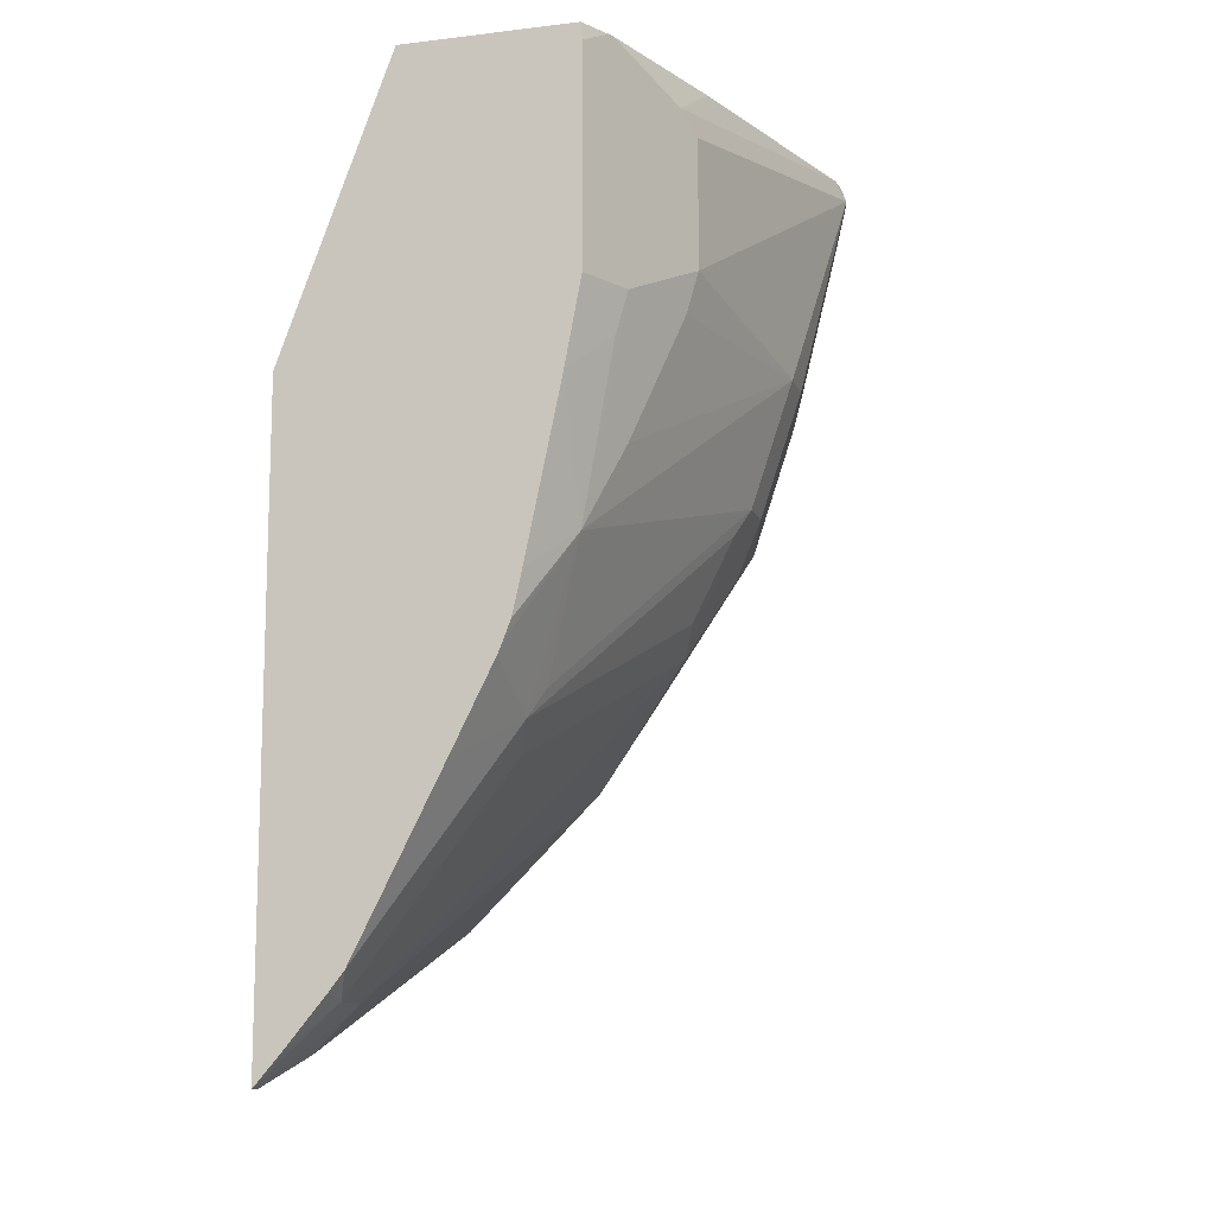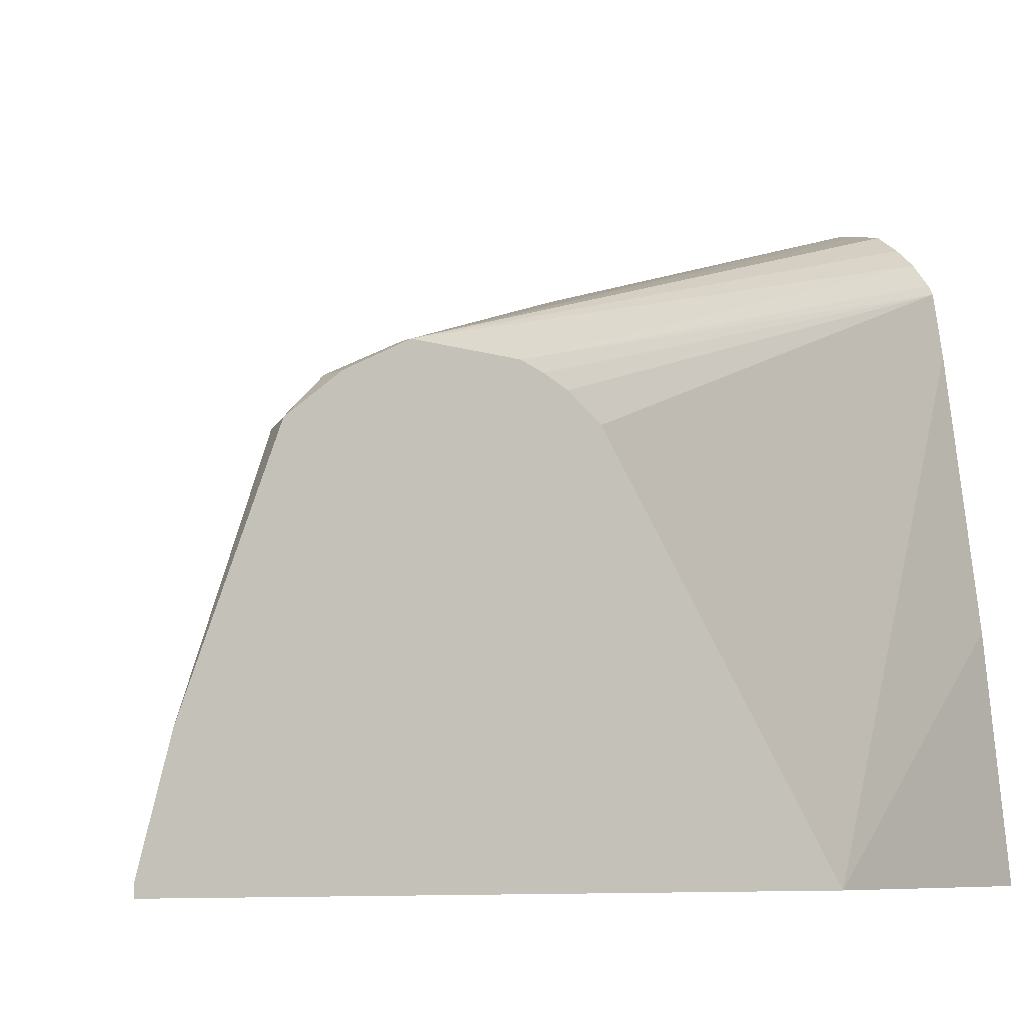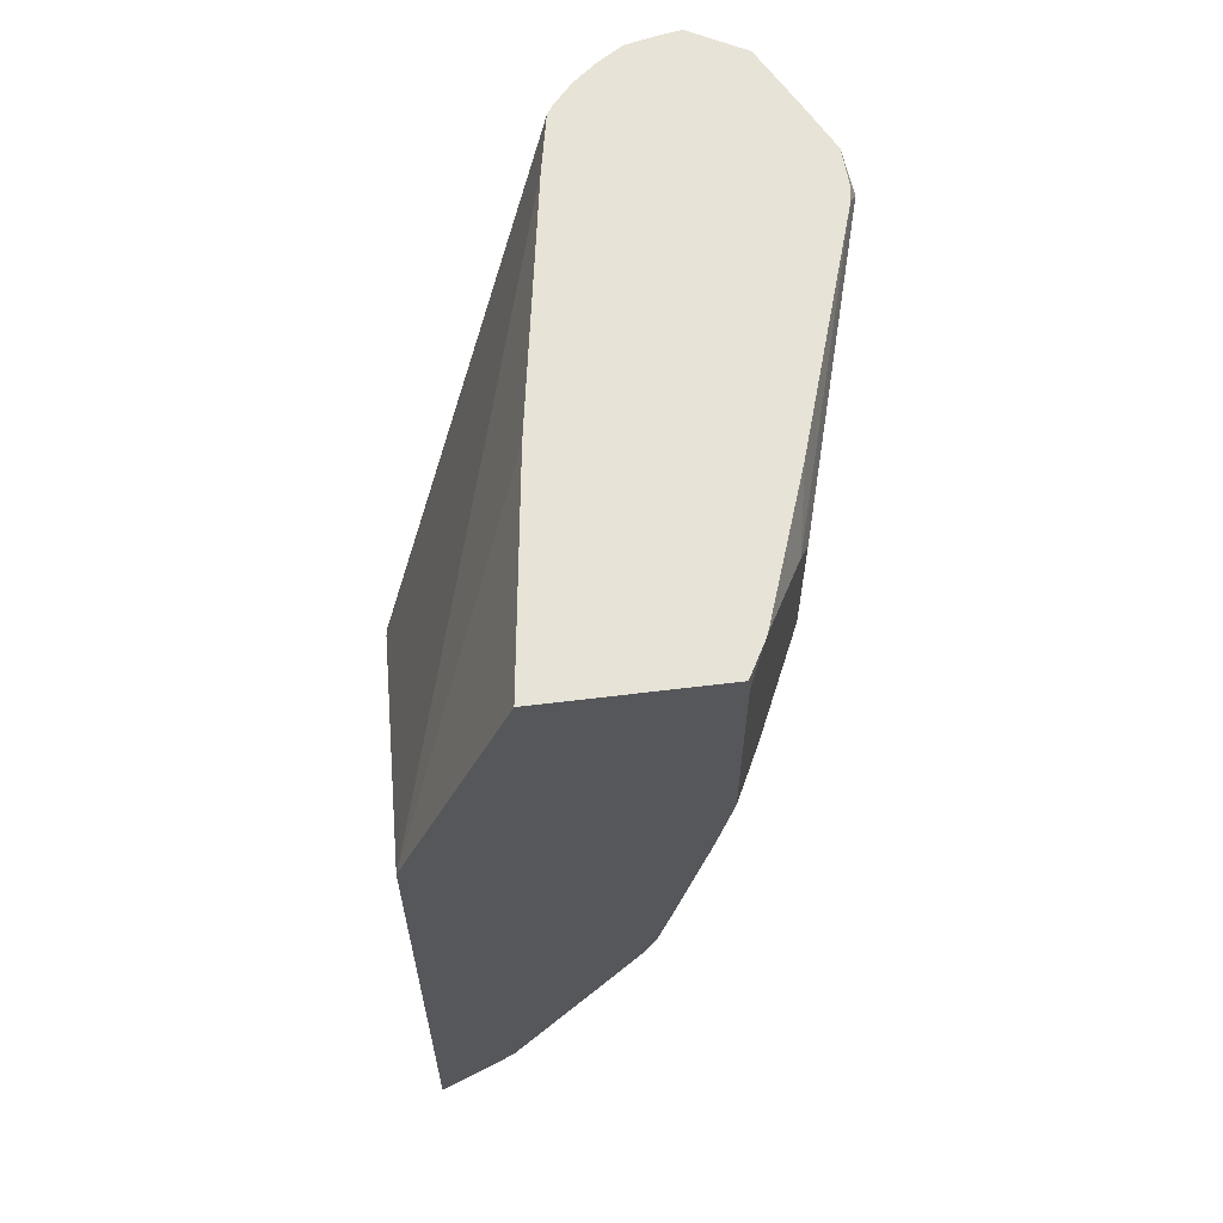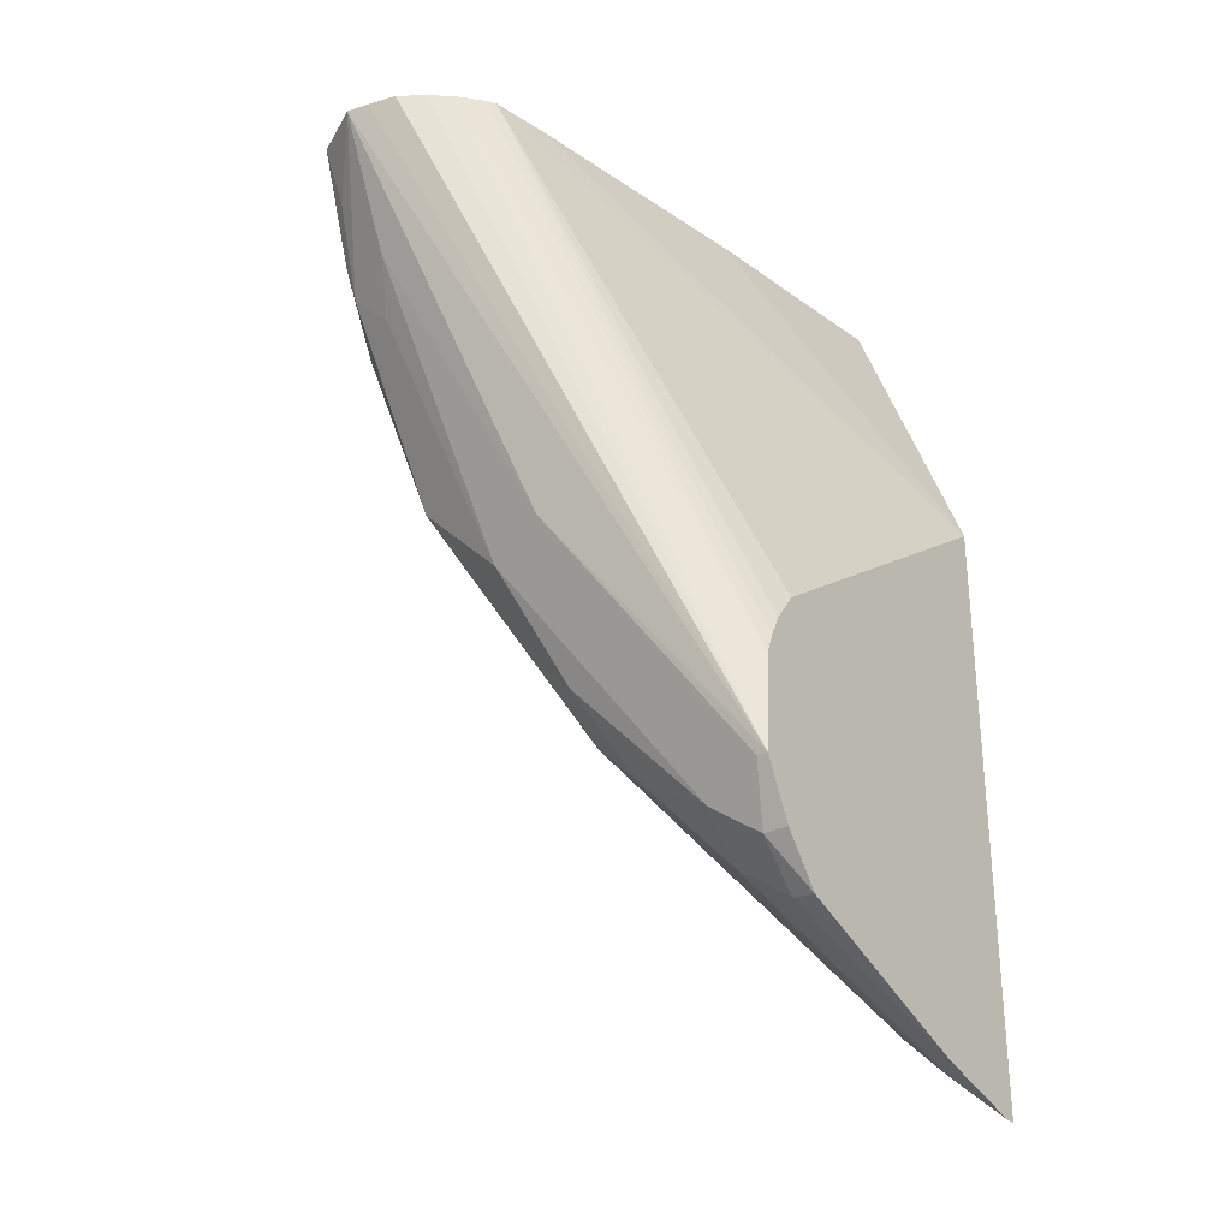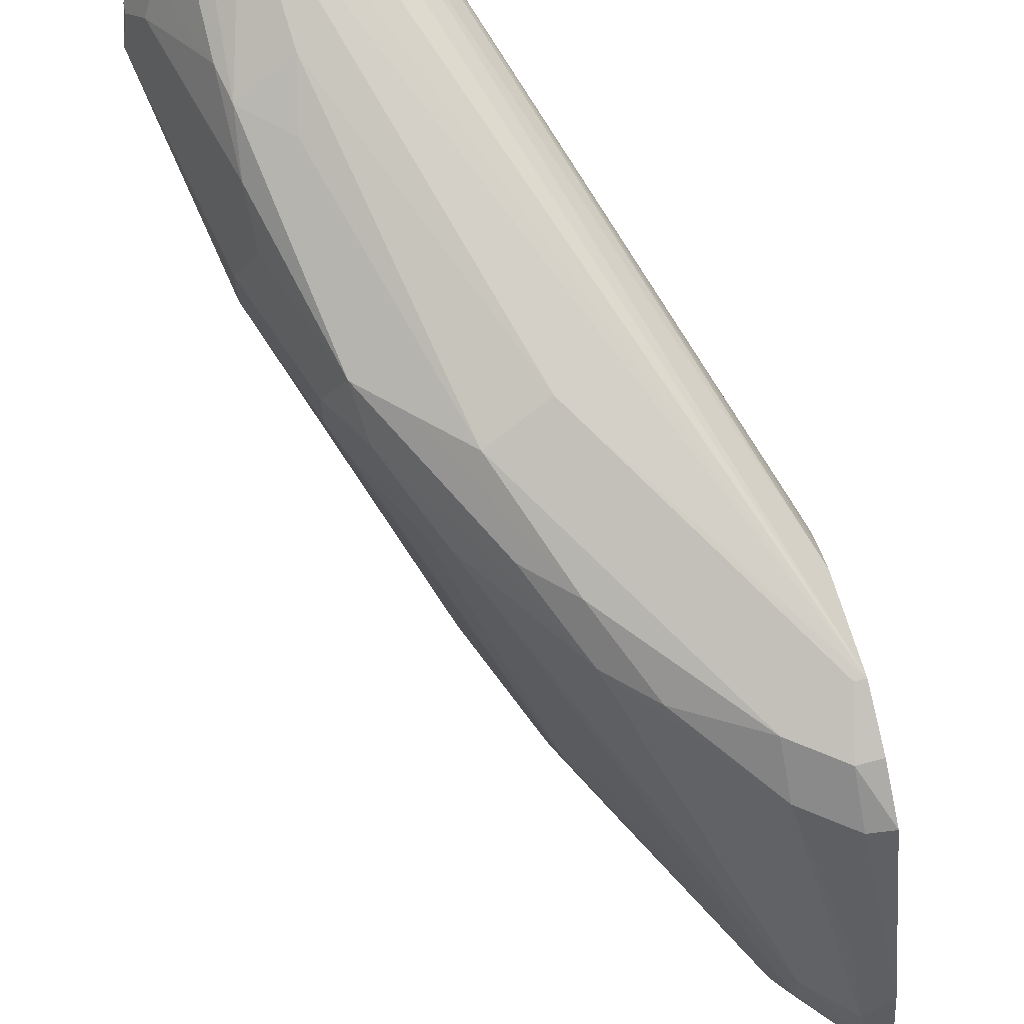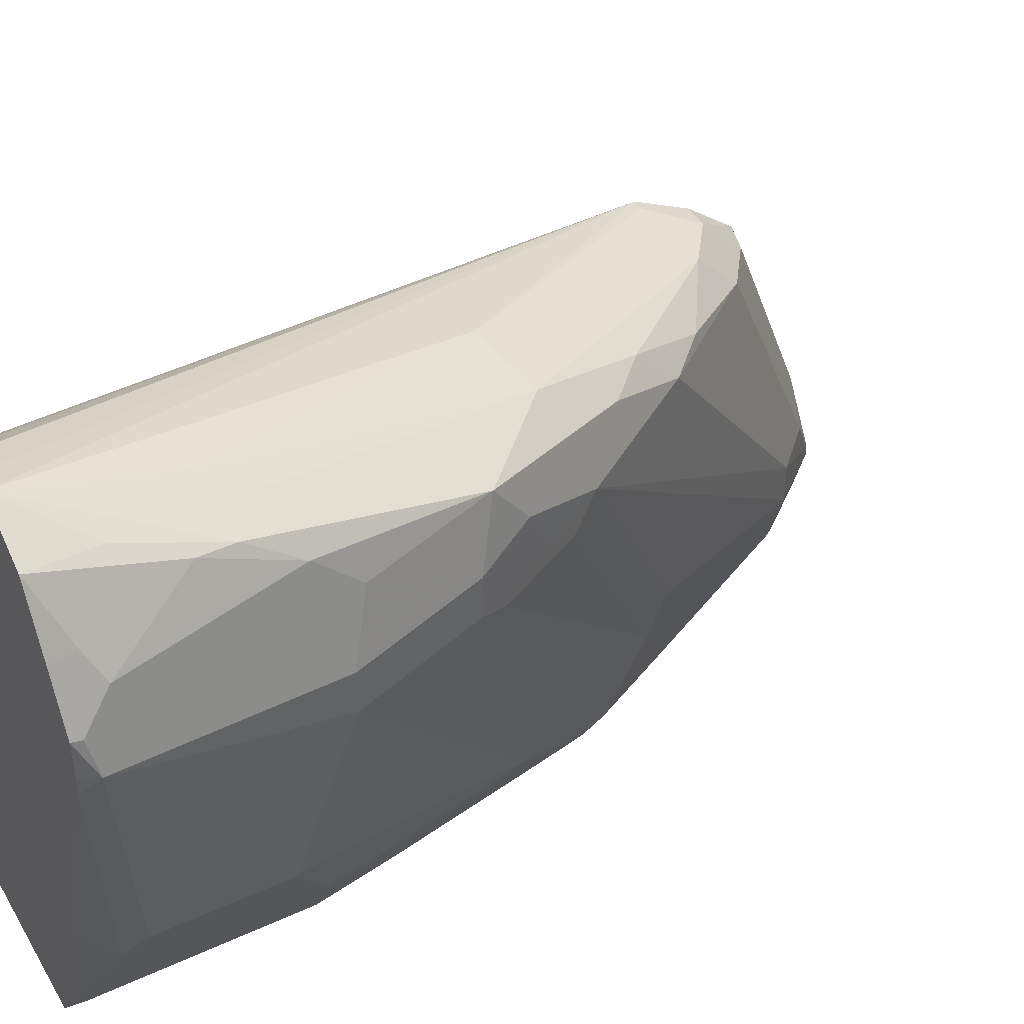
<metadata>
{"format":"obj","ext":"obj","renderer":"f3d","projection":"perspective","resolution":1024,"background":"white","views":[{"elev":-11.9,"azim":15.7,"up":"+Z"},{"elev":-6.9,"azim":-125.2,"up":"+Y"},{"elev":62.2,"azim":-7.1,"up":"+Z"},{"elev":-29.6,"azim":-144.0,"up":"+Z"},{"elev":66.1,"azim":165.1,"up":"+Y"},{"elev":43.4,"azim":61.4,"up":"+Y"}]}
</metadata>
<code>
v 0.3199 0.3386 -0.2903
v 0.3098 0.3367 -0.2903
v 0.3438 0.3252 -0.2903
v 0.338 0.3194 -0.3194
v 0.3411 0.3039 -0.3597
v 0.3163 0.3163 -0.3535
v 0.2605 0.2791 -0.4837
v 0.1813 0.2418 -0.5953
v 0.2972 0.3339 -0.2903
v 0.3574 0.2991 -0.2903
v 0.3566 0.3008 -0.3008
v 0.3442 0.307 -0.3442
v 0.3225 0.3039 -0.3783
v 0.3442 0.2884 -0.3814
v 0.3256 0.2697 -0.4558
v 0.307 0.2697 -0.4745
v 0.2884 0.2697 -0.493
v 0.214 0.2326 -0.6046
v 0.1923 0.2294 -0.6201
v 0.2233 0.2605 -0.5395
v 0.1861 0.2418 -0.5953
v 0.1813 0.2371 -0.6049
v 0.1813 0.2395 -0.5534
v 0.2766 0.3187 -0.2903
v 0.2861 0.3265 -0.2903
v 0.3618 0.2903 -0.2903
v 0.3628 0.2884 -0.307
v 0.3504 0.2574 -0.3876
v 0.3442 0.2697 -0.4
v 0.3349 0.2418 -0.4465
v 0.3225 0.248 -0.4713
v 0.2667 0.2294 -0.5643
v 0.2853 0.248 -0.5271
v 0.2667 0.248 -0.5457
v 0.2481 0.2294 -0.5829
v 0.214 0.2139 -0.6232
v 0.1923 0.2109 -0.6387
v 0.1813 0.2294 -0.6201
v 0.1813 0.213 -0.6409
v 0.1813 0.2361 -0.5443
v 0.2656 0.305 -0.2903
v 0.268 0.3089 -0.2903
v 0.3686 0.2767 -0.2903
v 0.369 0.276 -0.2946
v 0.3535 0.2418 -0.3907
v 0.3721 0.2605 -0.2977
v 0.3349 0.2232 -0.4465
v 0.3163 0.2232 -0.4837
v 0.3039 0.2294 -0.5085
v 0.2109 0.09924 -0.6573
v 0.1923 0.09924 -0.6759
v 0.1954 0.1395 -0.6605
v 0.1813 0.1187 -0.6768
v 0.1813 0.2313 -0.5347
v 0.1813 0.06983 -0.4187
v 0.2605 0.2791 -0.2903
v 0.1813 0.2211 -0.5212
v 0.3693 0.2605 -0.2903
v 0.3535 0.2232 -0.3907
v 0.3684 0.2531 -0.2903
v 0.3349 0.1303 -0.3163
v 0.3349 0.1303 -0.3721
v 0.2977 0.09303 -0.4837
v 0.2791 0.1116 -0.5395
v 0.2729 0.1054 -0.5519
v 0.3287 0.217 -0.4589
v 0.3101 0.217 -0.4961
v 0.2667 0.1178 -0.5643
v 0.2109 0.08064 -0.6573
v 0.1813 0.07467 -0.6886
v 0.1892 0.1147 -0.6729
v 0.2289 0.06983 -0.2903
v 0.2419 0.1674 -0.2903
v 0.1813 0.06983 -0.6886
v 0.3302 0.1279 -0.3907
v 0.3116 0.1093 -0.4465
v 0.3349 0.1489 -0.2903
v 0.3302 0.1209 -0.307
v 0.3287 0.1178 -0.3721
v 0.3163 0.09303 -0.3907
v 0.3163 0.1116 -0.4279
v 0.3116 0.09072 -0.4093
v 0.2977 0.06983 -0.4279
v 0.2861 0.06983 -0.4837
v 0.2822 0.06983 -0.5023
v 0.278 0.06983 -0.5209
v 0.2745 0.06983 -0.5301
v 0.273 0.06983 -0.5337
v 0.2544 0.06983 -0.571
v 0.2163 0.06983 -0.6465
v 0.2101 0.06983 -0.6544
v 0.1923 0.06983 -0.6759
v 0.3039 0.06983 -0.2903
v 0.3126 0.08569 -0.2903
v 0.3287 0.1178 -0.3163
v 0.3113 0.08309 -0.2903
v 0.3047 0.06983 -0.3907
v 0.3047 0.06983 -0.2977
f 49 67 68
f 51 70 53
f 48 66 67
f 49 68 69
f 49 69 50
f 50 69 74
f 50 74 70
f 50 70 51
f 51 53 71
f 55 91 90
f 52 71 53
f 55 72 73
f 55 87 86
f 55 73 56
f 55 74 92
f 55 92 91
f 55 90 89
f 55 89 88
f 48 67 49
f 55 88 87
f 51 71 52
f 47 59 63
f 37 52 53
f 47 64 65
f 32 36 35
f 55 86 85
f 32 35 34
f 32 34 33
f 32 49 50
f 36 50 51
f 36 51 52
f 36 52 37
f 37 53 39
f 40 54 41
f 41 55 56
f 41 54 57
f 41 57 55
f 43 58 46
f 43 46 44
f 45 46 59
f 46 58 60
f 46 60 61
f 46 61 62
f 46 62 59
f 47 63 64
f 47 65 66
f 55 85 84
f 69 91 92
f 55 83 97
f 65 89 90
f 65 90 69
f 65 69 68
f 96 98 97
f 65 68 67
f 65 67 66
f 69 90 91
f 69 92 74
f 75 80 81
f 65 88 89
f 75 81 76
f 78 94 96
f 78 96 95
f 79 97 80
f 79 95 96
f 79 96 97
f 80 97 82
f 82 97 83
f 93 98 96
f 32 50 36
f 77 94 78
f 65 87 88
f 63 65 64
f 63 87 65
f 55 97 98
f 55 98 93
f 55 93 72
f 59 62 75
f 59 75 76
f 59 76 63
f 60 77 78
f 60 78 61
f 61 78 95
f 61 95 79
f 61 79 62
f 62 79 80
f 62 80 75
f 63 76 81
f 63 81 80
f 63 80 82
f 63 82 83
f 63 83 84
f 63 84 85
f 63 85 86
f 63 86 87
f 55 84 83
f 31 49 32
f 1 26 10
f 30 59 47
f 3 10 11
f 3 11 12
f 3 12 5
f 3 5 4
f 5 13 6
f 5 12 14
f 5 14 15
f 5 15 16
f 5 16 13
f 1 8 2
f 6 13 17
f 7 17 18
f 7 18 19
f 7 19 20
f 7 20 8
f 8 20 21
f 8 21 22
f 8 22 38
f 8 38 39
f 8 39 53
f 6 17 7
f 8 53 70
f 1 7 8
f 1 5 6
f 31 48 49
f 1 2 9
f 1 9 25
f 1 25 24
f 1 24 42
f 1 42 41
f 1 41 56
f 1 56 73
f 1 73 72
f 1 6 7
f 1 72 93
f 1 96 94
f 1 94 77
f 1 77 60
f 1 60 58
f 1 58 43
f 1 43 26
f 1 10 3
f 1 3 4
f 1 4 5
f 1 93 96
f 8 70 74
f 2 8 9
f 8 55 57
f 18 36 37
f 18 37 19
f 19 38 22
f 19 22 21
f 19 21 20
f 19 37 39
f 19 39 38
f 23 40 41
f 23 42 24
f 26 43 27
f 27 43 44
f 27 44 28
f 28 45 29
f 28 44 46
f 28 46 45
f 29 45 30
f 30 47 66
f 30 66 48
f 30 48 31
f 8 74 55
f 30 45 59
f 18 35 36
f 18 34 35
f 23 41 42
f 8 54 40
f 8 57 54
f 17 34 18
f 8 40 23
f 8 23 24
f 8 24 25
f 8 25 9
f 10 26 11
f 11 26 27
f 12 27 14
f 13 16 17
f 11 27 12
f 14 28 29
f 16 34 17
f 14 27 28
f 15 29 30
f 15 33 16
f 15 32 33
f 16 33 34
f 15 30 31
f 14 29 15
f 15 31 32

</code>
